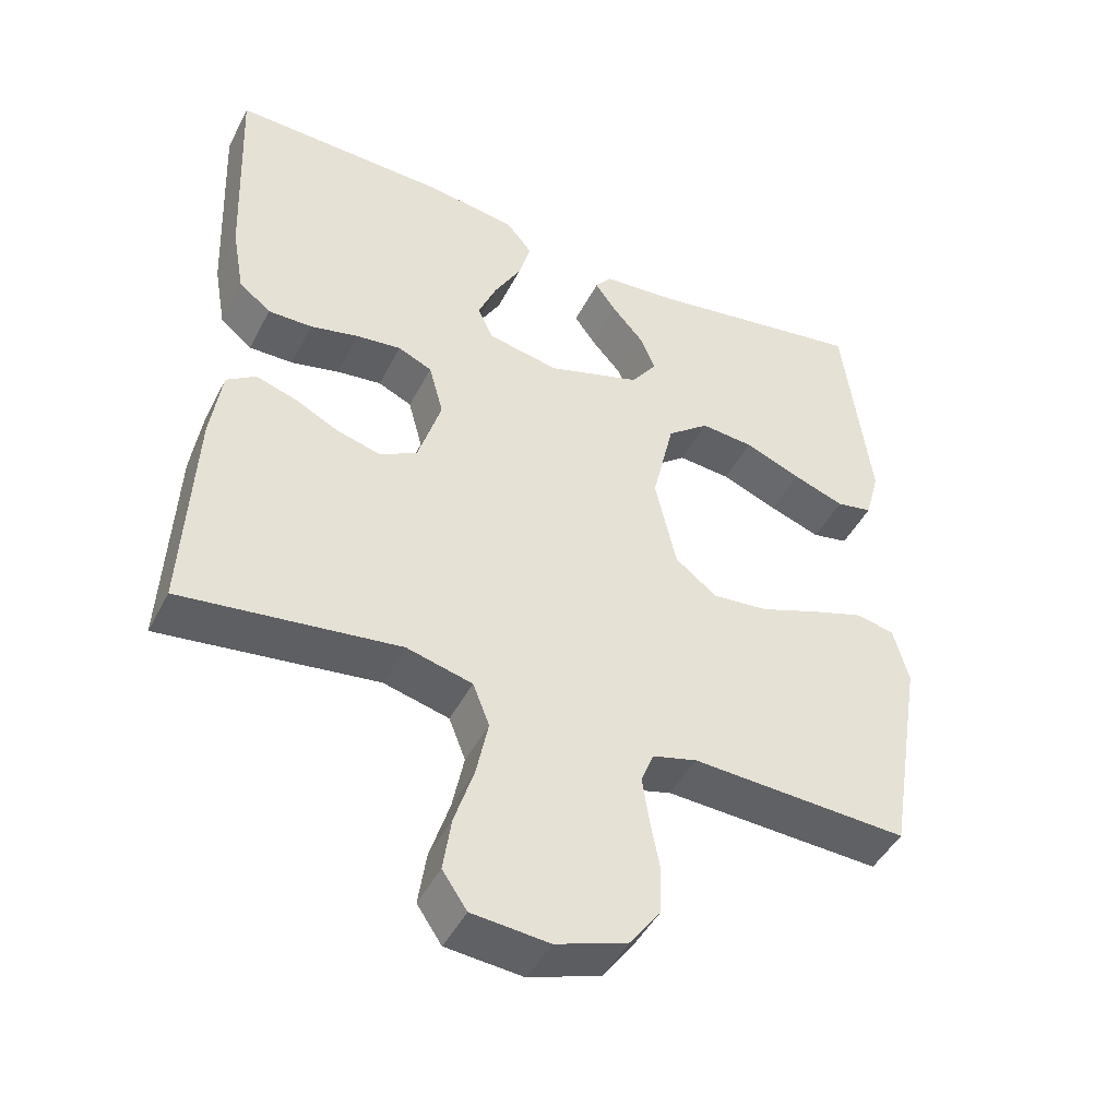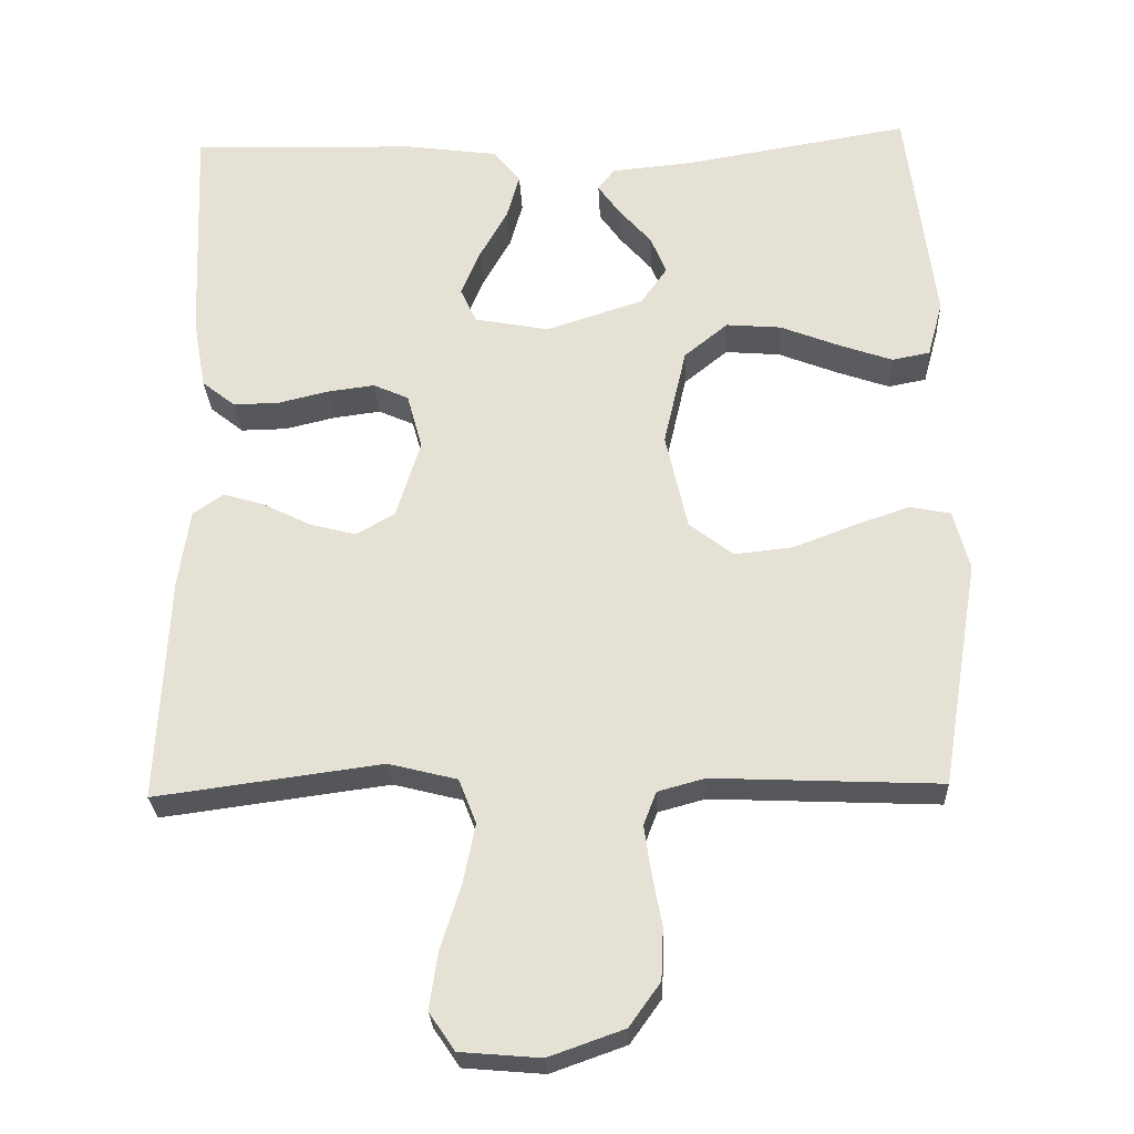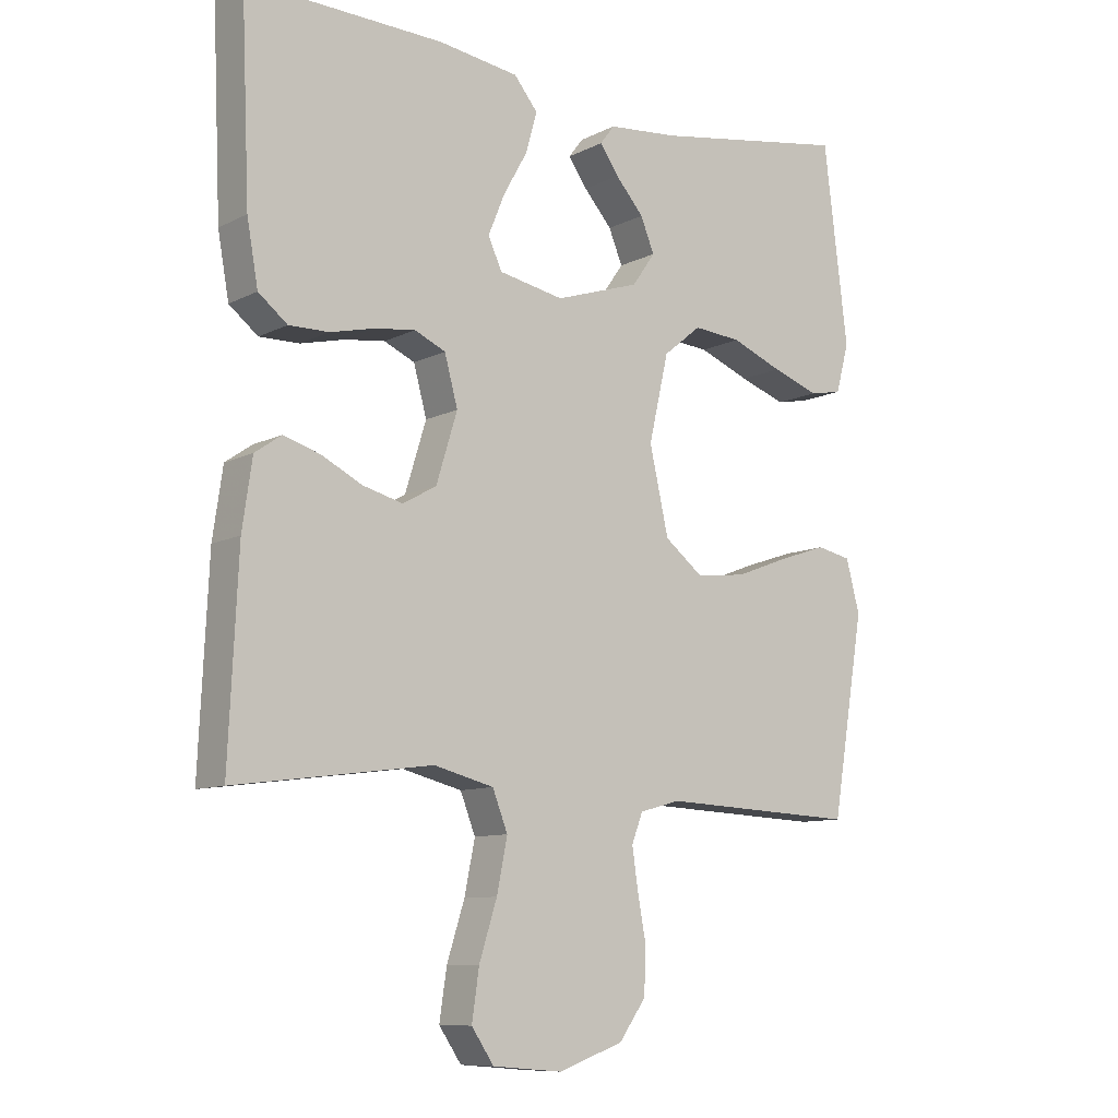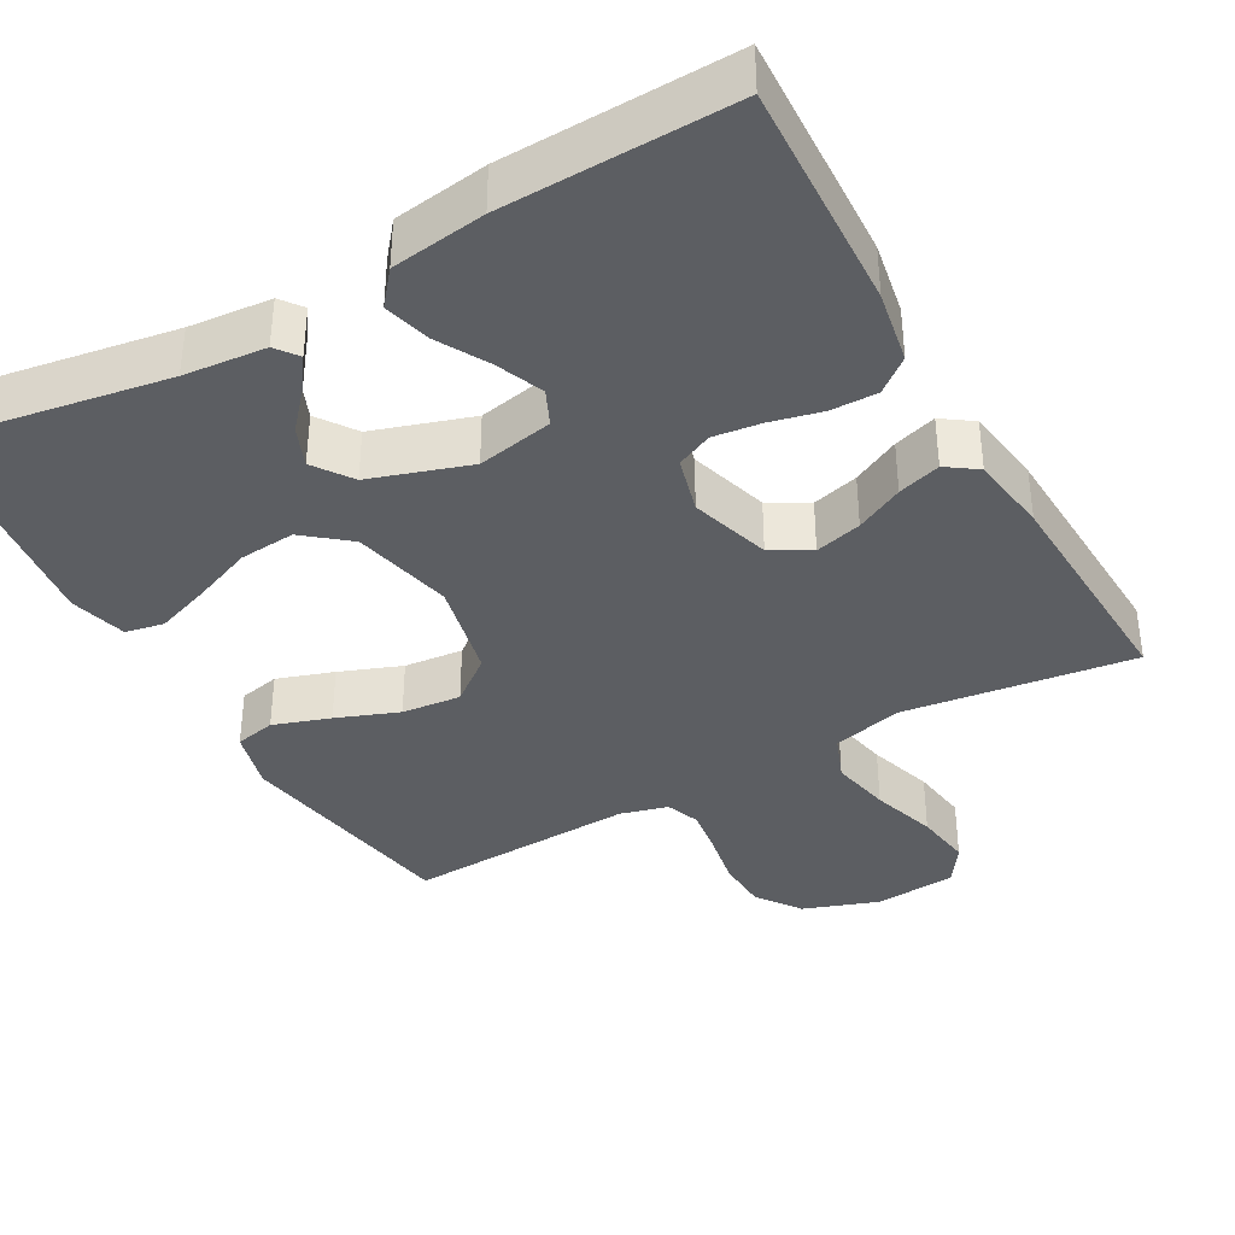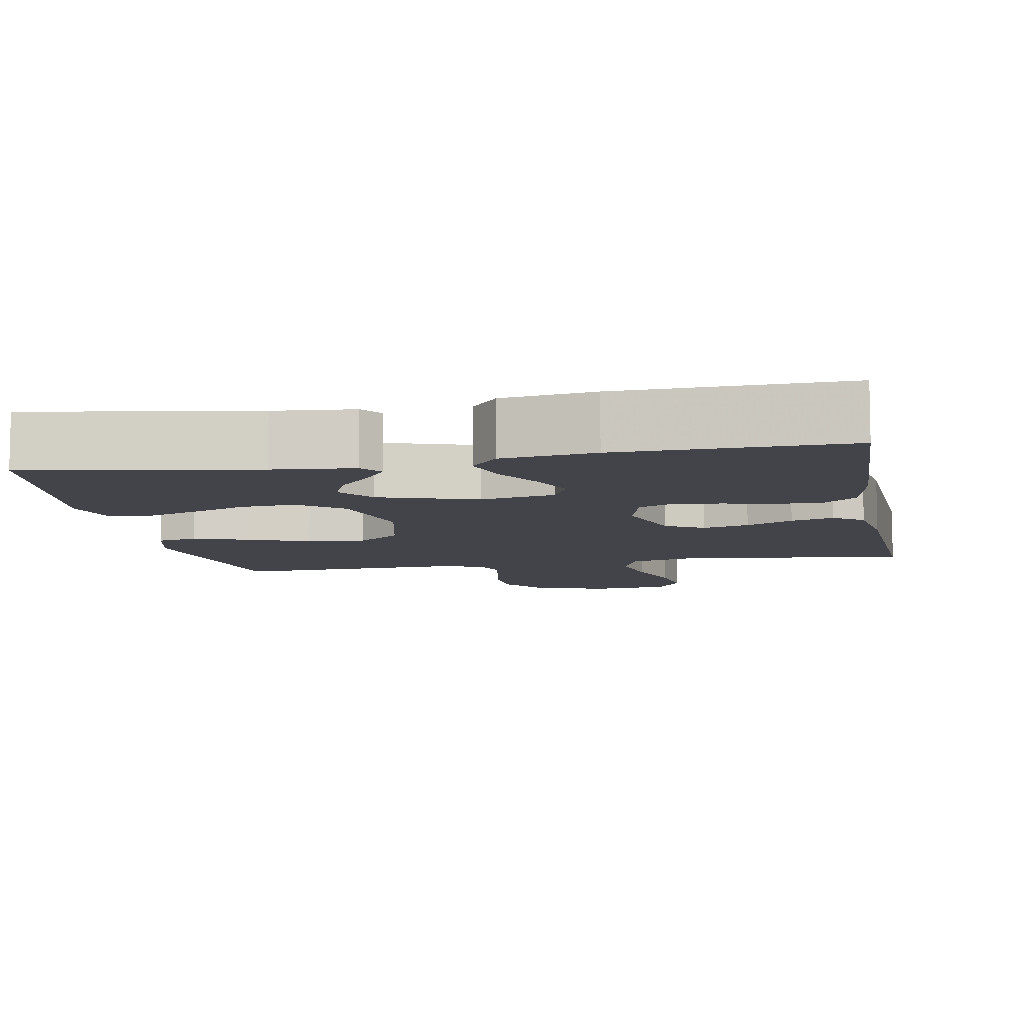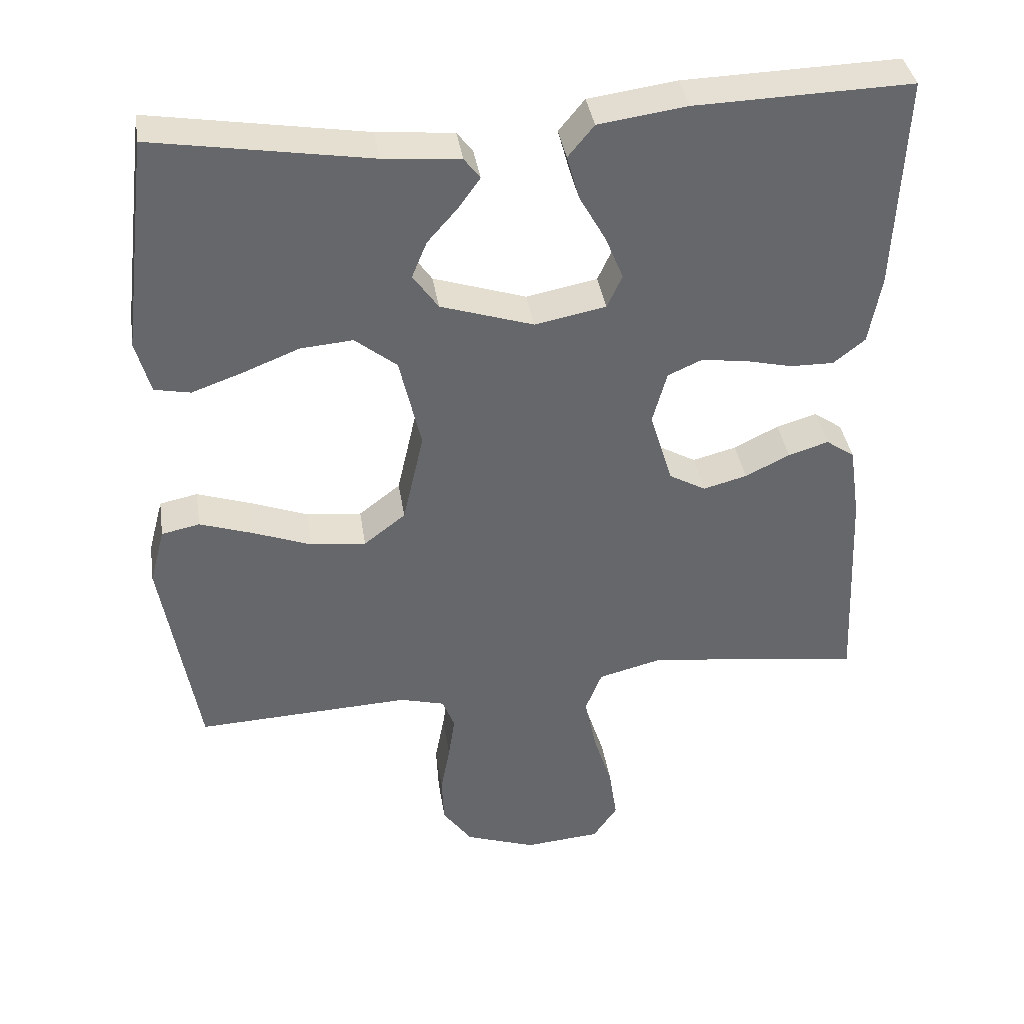
<metadata>
{"format":"obj","ext":"obj","renderer":"f3d","projection":"perspective","resolution":1024,"background":"white","views":[{"elev":-46.0,"azim":153.8,"up":"+Z"},{"elev":-27.0,"azim":-177.4,"up":"+Z"},{"elev":-9.7,"azim":142.0,"up":"+Z"},{"elev":-37.8,"azim":29.3,"up":"+Y"},{"elev":-8.4,"azim":10.6,"up":"+Y"},{"elev":38.4,"azim":-8.8,"up":"+Z"}]}
</metadata>
<code>
v 0.5 0.07 0.5
v 0.487 0.07 0.2
v 0.47 0.07 0.105
v 0.426 0.07 0.07
v 0.365 0.07 0.071
v 0.298 0.07 0.087
v 0.236 0.07 0.095
v 0.189 0.07 0.074
v 0.169 0.07 0
v 0.201 0.07 -0.104
v 0.252 0.07 -0.133
v 0.313 0.07 -0.117
v 0.375 0.07 -0.086
v 0.431 0.07 -0.069
v 0.471 0.07 -0.097
v 0.486 0.07 -0.2
v 0.5 0.07 -0.5
v 0.2 0.07 -0.46
v 0.109 0.07 -0.483
v 0.086 0.07 -0.542
v 0.102 0.07 -0.621
v 0.129 0.07 -0.706
v 0.14 0.07 -0.781
v 0.106 0.07 -0.831
v 0 0.07 -0.84
v -0.099 0.07 -0.805
v -0.14 0.07 -0.748
v -0.143 0.07 -0.68
v -0.13 0.07 -0.61
v -0.121 0.07 -0.548
v -0.138 0.07 -0.504
v -0.2 0.07 -0.487
v -0.5 0.07 -0.5
v -0.55 0.07 -0.2
v -0.529 0.07 -0.121
v -0.476 0.07 -0.11
v -0.402 0.07 -0.135
v -0.321 0.07 -0.166
v -0.244 0.07 -0.174
v -0.186 0.07 -0.129
v -0.157 0.07 0
v -0.187 0.07 0.131
v -0.245 0.07 0.178
v -0.318 0.07 0.172
v -0.396 0.07 0.141
v -0.467 0.07 0.116
v -0.517 0.07 0.126
v -0.537 0.07 0.2
v -0.5 0.07 0.5
v -0.2 0.07 0.45
v -0.093 0.07 0.44
v -0.071 0.07 0.411
v -0.1 0.07 0.37
v -0.143 0.07 0.321
v -0.164 0.07 0.27
v -0.129 0.07 0.22
v 0 0.07 0.178
v 0.099 0.07 0.197
v 0.12 0.07 0.243
v 0.095 0.07 0.304
v 0.058 0.07 0.37
v 0.041 0.07 0.431
v 0.077 0.07 0.475
v 0.2 0.07 0.492
v 0.5 0 0.5
v 0.487 0 0.2
v 0.47 0 0.105
v 0.426 0 0.07
v 0.365 0 0.071
v 0.298 0 0.087
v 0.236 0 0.095
v 0.189 0 0.074
v 0.169 0 0
v 0.201 0 -0.104
v 0.252 0 -0.133
v 0.313 0 -0.117
v 0.375 0 -0.086
v 0.431 0 -0.069
v 0.471 0 -0.097
v 0.486 0 -0.2
v 0.5 0 -0.5
v 0.2 0 -0.46
v 0.109 0 -0.483
v 0.086 0 -0.542
v 0.102 0 -0.621
v 0.129 0 -0.706
v 0.14 0 -0.781
v 0.106 0 -0.831
v 0 0 -0.84
v -0.099 0 -0.805
v -0.14 0 -0.748
v -0.143 0 -0.68
v -0.13 0 -0.61
v -0.121 0 -0.548
v -0.138 0 -0.504
v -0.2 0 -0.487
v -0.5 0 -0.5
v -0.55 0 -0.2
v -0.529 0 -0.121
v -0.476 0 -0.11
v -0.402 0 -0.135
v -0.321 0 -0.166
v -0.244 0 -0.174
v -0.186 0 -0.129
v -0.157 0 0
v -0.187 0 0.131
v -0.245 0 0.178
v -0.318 0 0.172
v -0.396 0 0.141
v -0.467 0 0.116
v -0.517 0 0.126
v -0.537 0 0.2
v -0.5 0 0.5
v -0.2 0 0.45
v -0.093 0 0.44
v -0.071 0 0.411
v -0.1 0 0.37
v -0.143 0 0.321
v -0.164 0 0.27
v -0.129 0 0.22
v 0 0 0.178
v 0.099 0 0.197
v 0.12 0 0.243
v 0.095 0 0.304
v 0.058 0 0.37
v 0.041 0 0.431
v 0.077 0 0.475
v 0.2 0 0.492
f 60 61 62 63
f 59 60 63 64
f 51 52 53 54
f 50 51 54
f 50 54 55
f 49 50 55
f 48 49 55 56
f 44 45 46 47
f 44 47 48 56
f 35 36 37 38
f 33 34 35 38
f 32 33 38 39
f 31 32 39 40
f 26 27 28 29
f 26 29 30
f 25 26 30
f 21 22 23 24
f 20 21 24 25
f 15 16 17 18
f 15 18 19
f 12 13 14 15
f 11 12 15 19
f 10 11 19
f 9 10 19 20
f 3 4 5 6
f 3 6 7
f 2 3 7
f 59 64 1 2
f 58 59 2 7
f 57 58 7 8
f 56 57 8 9
f 43 44 56
f 42 43 56 9
f 41 42 9 20
f 30 31 40 41
f 20 25 30 41
f 127 126 125 124
f 128 127 124 123
f 118 117 116 115
f 118 115 114
f 119 118 114
f 119 114 113
f 120 119 113 112
f 111 110 109 108
f 120 112 111 108
f 102 101 100 99
f 102 99 98 97
f 103 102 97 96
f 104 103 96 95
f 93 92 91 90
f 94 93 90
f 94 90 89
f 88 87 86 85
f 89 88 85 84
f 82 81 80 79
f 83 82 79
f 79 78 77 76
f 83 79 76 75
f 83 75 74
f 84 83 74 73
f 70 69 68 67
f 71 70 67
f 71 67 66
f 66 65 128 123
f 71 66 123 122
f 72 71 122 121
f 73 72 121 120
f 120 108 107
f 73 120 107 106
f 84 73 106 105
f 105 104 95 94
f 105 94 89 84
f 1 65 66 2
f 2 66 67 3
f 3 67 68 4
f 4 68 69 5
f 5 69 70 6
f 6 70 71 7
f 7 71 72 8
f 8 72 73 9
f 9 73 74 10
f 10 74 75 11
f 11 75 76 12
f 12 76 77 13
f 13 77 78 14
f 14 78 79 15
f 15 79 80 16
f 16 80 81 17
f 17 81 82 18
f 18 82 83 19
f 19 83 84 20
f 20 84 85 21
f 21 85 86 22
f 22 86 87 23
f 23 87 88 24
f 24 88 89 25
f 25 89 90 26
f 26 90 91 27
f 27 91 92 28
f 28 92 93 29
f 29 93 94 30
f 30 94 95 31
f 31 95 96 32
f 32 96 97 33
f 33 97 98 34
f 34 98 99 35
f 35 99 100 36
f 36 100 101 37
f 37 101 102 38
f 38 102 103 39
f 39 103 104 40
f 40 104 105 41
f 41 105 106 42
f 42 106 107 43
f 43 107 108 44
f 44 108 109 45
f 45 109 110 46
f 46 110 111 47
f 47 111 112 48
f 48 112 113 49
f 49 113 114 50
f 50 114 115 51
f 51 115 116 52
f 52 116 117 53
f 53 117 118 54
f 54 118 119 55
f 55 119 120 56
f 56 120 121 57
f 57 121 122 58
f 58 122 123 59
f 59 123 124 60
f 60 124 125 61
f 61 125 126 62
f 62 126 127 63
f 63 127 128 64
f 64 128 65 1

</code>
